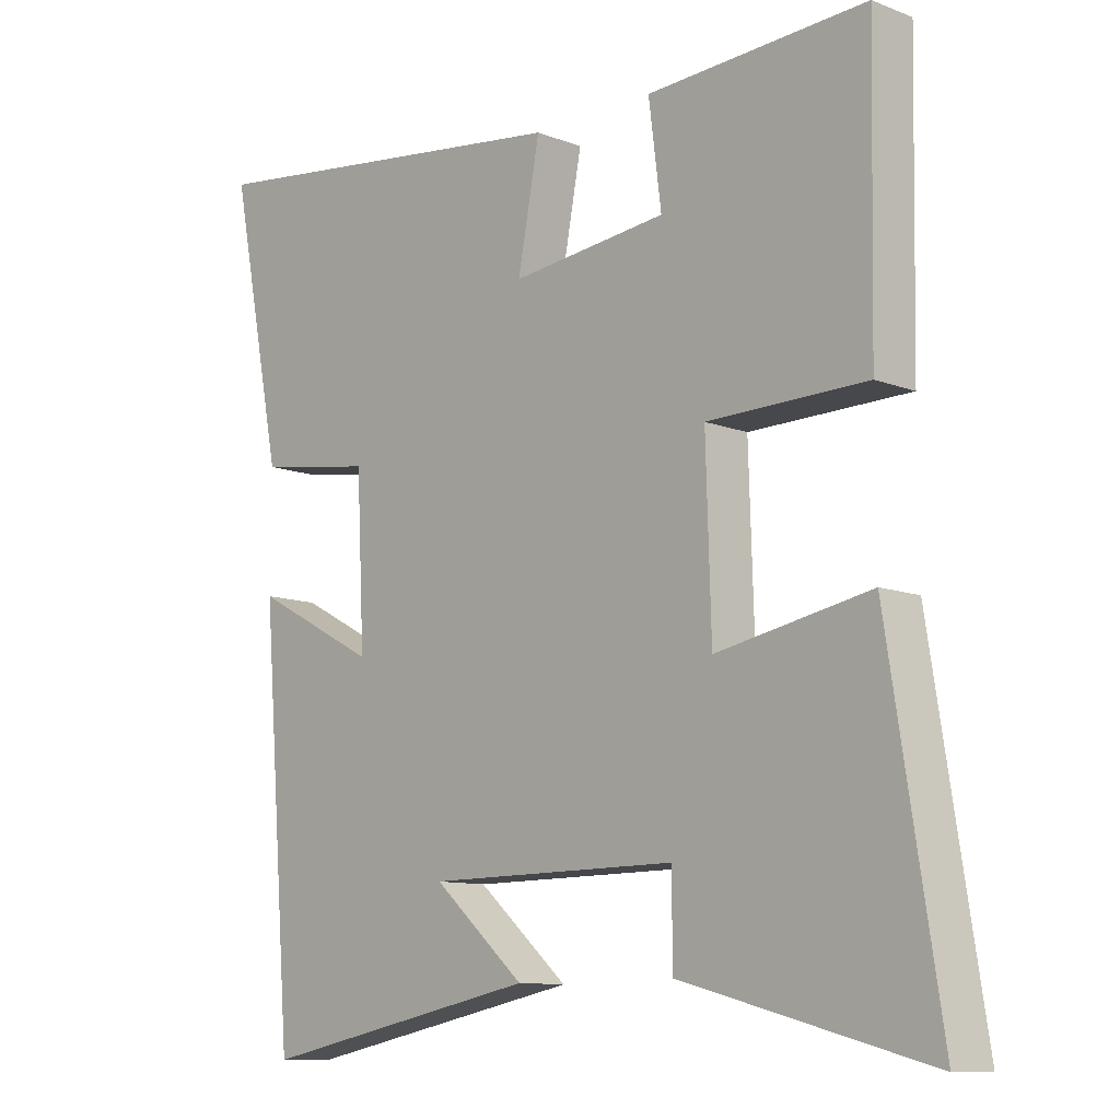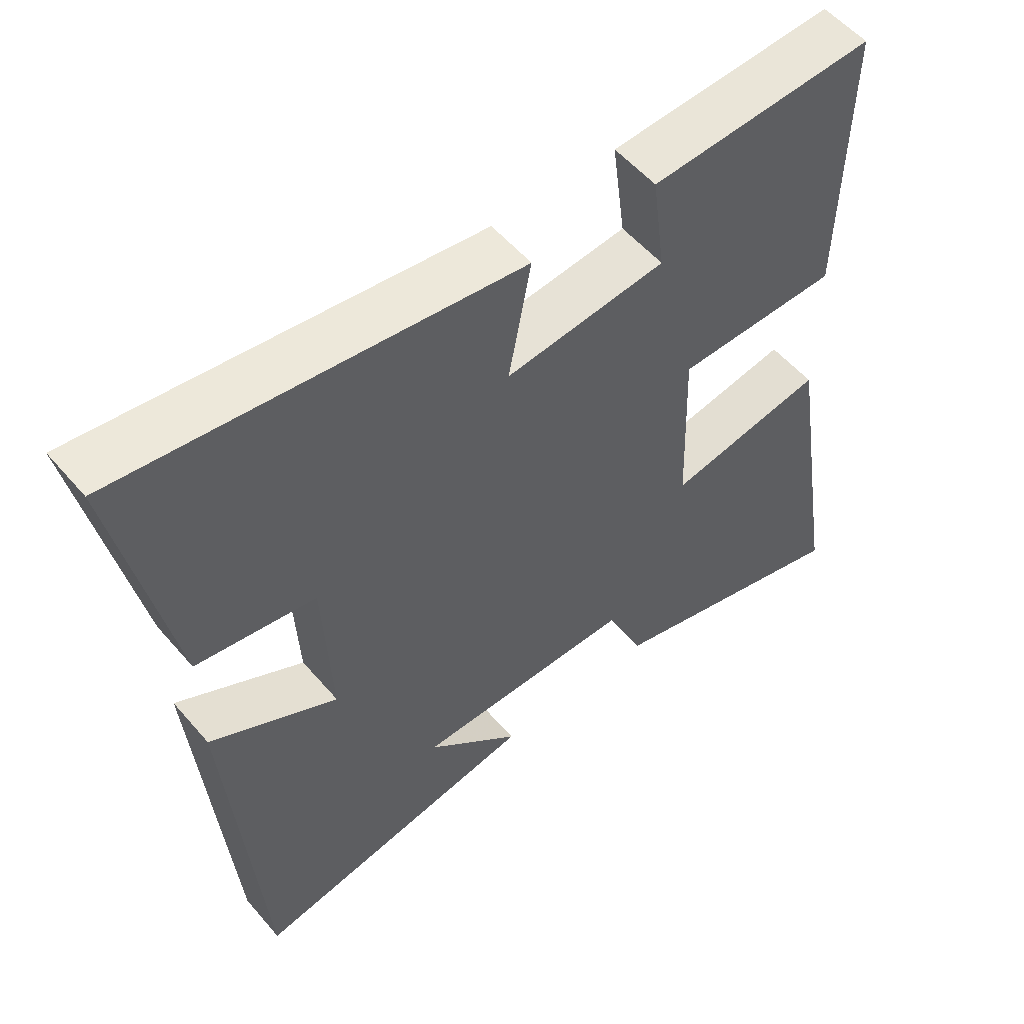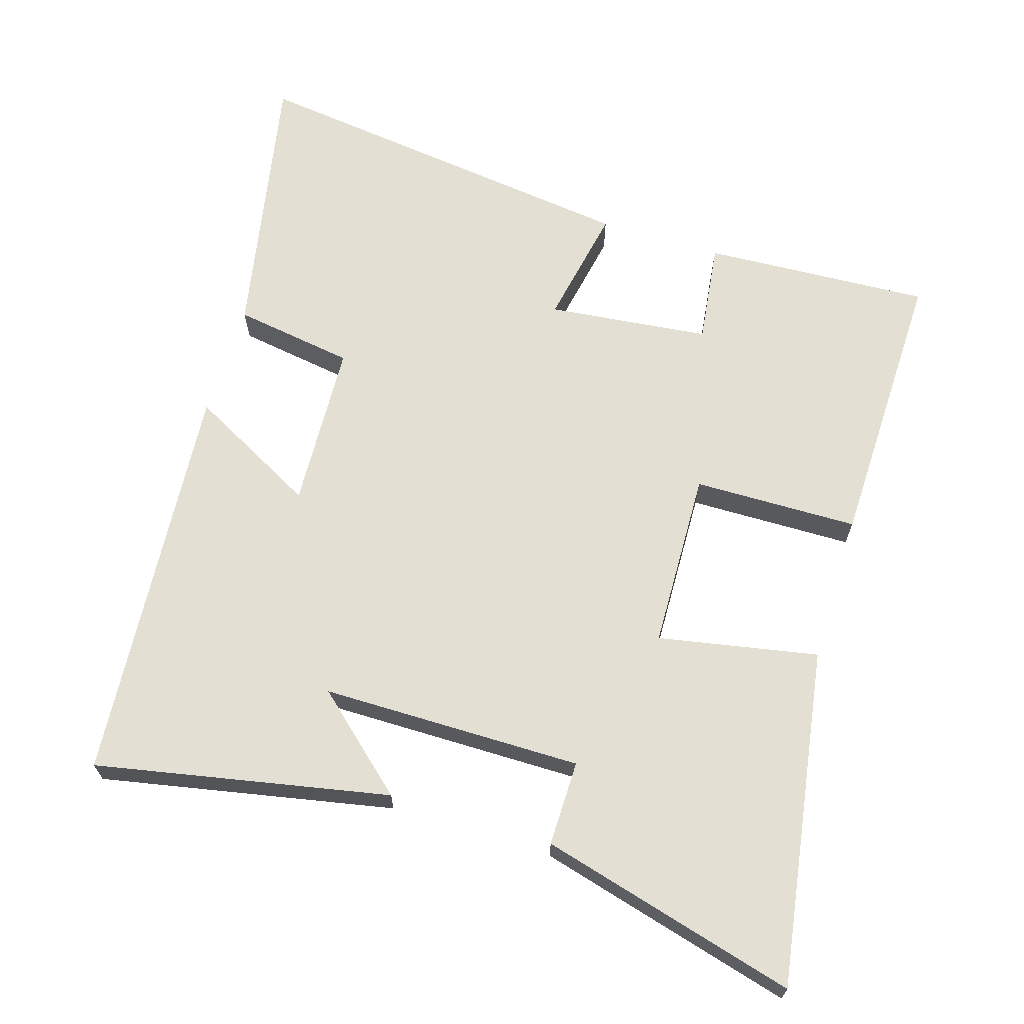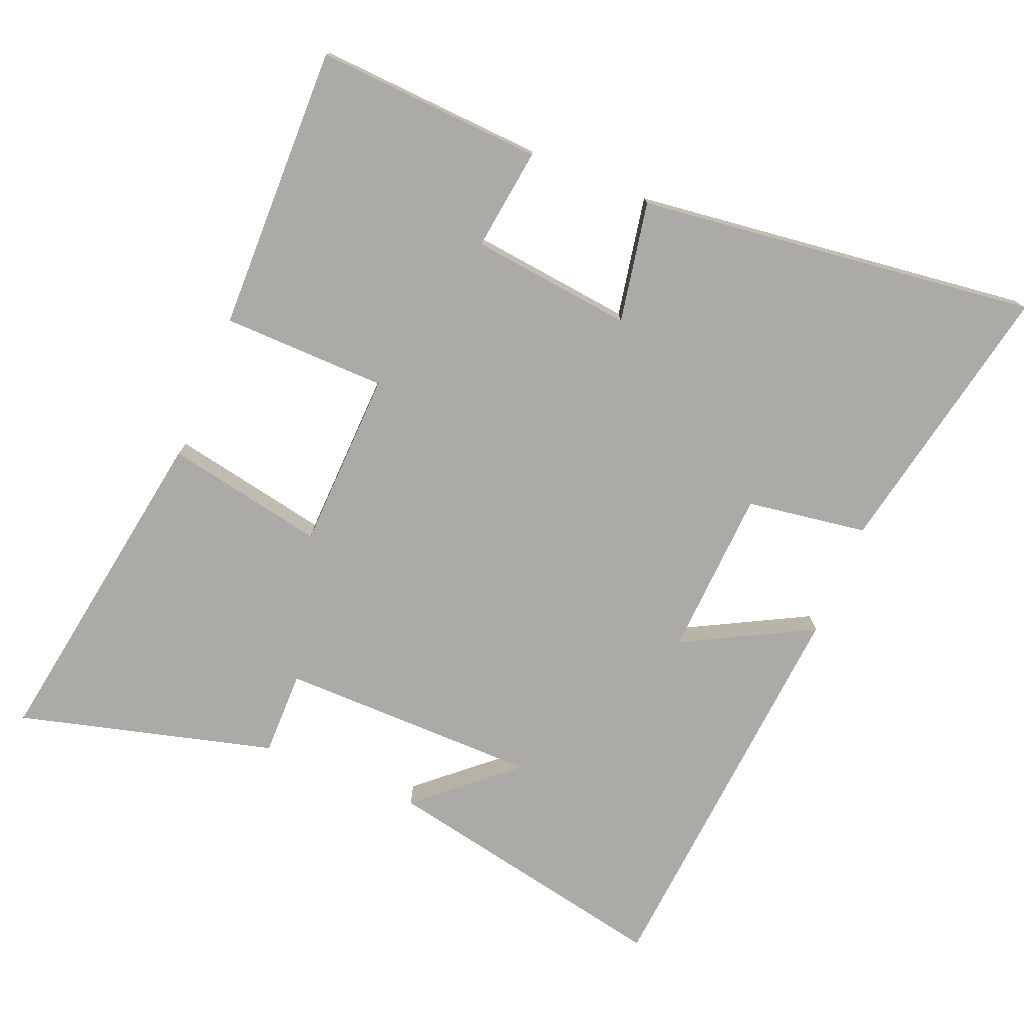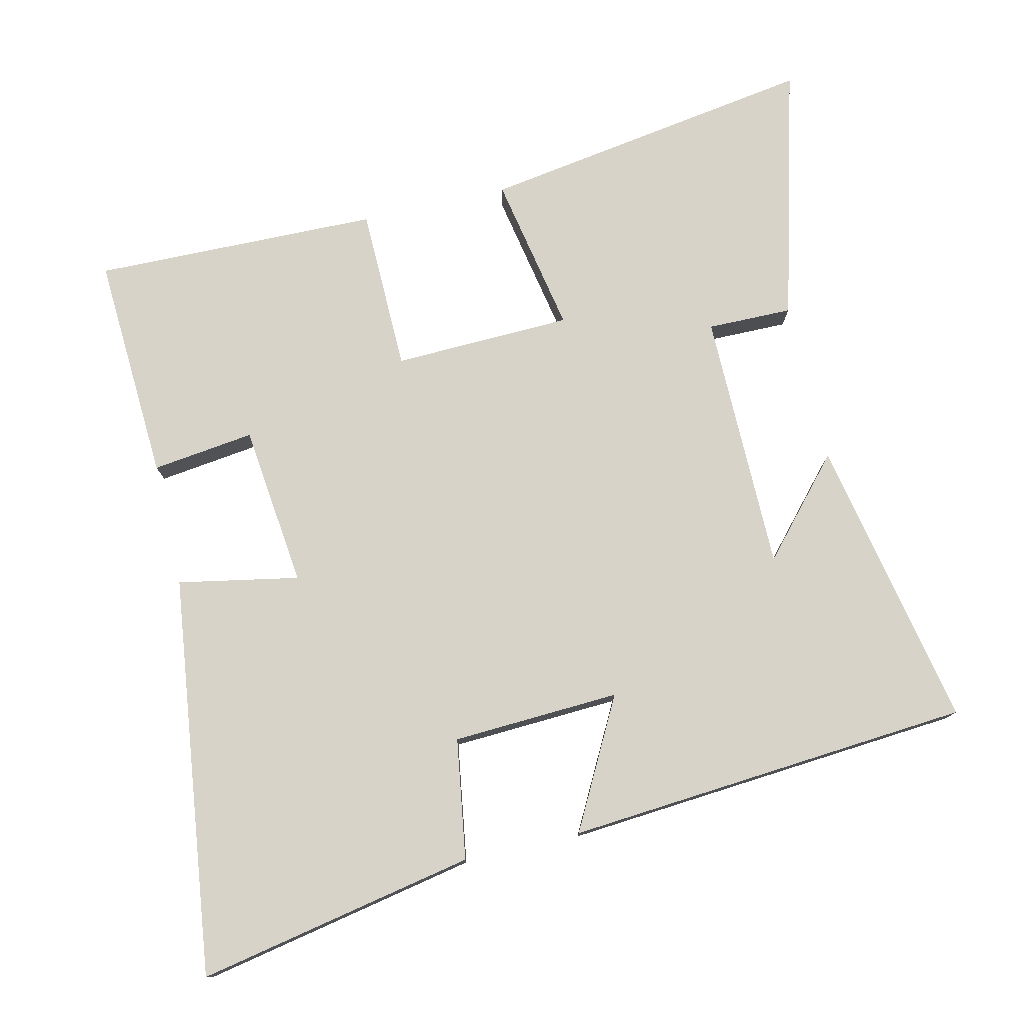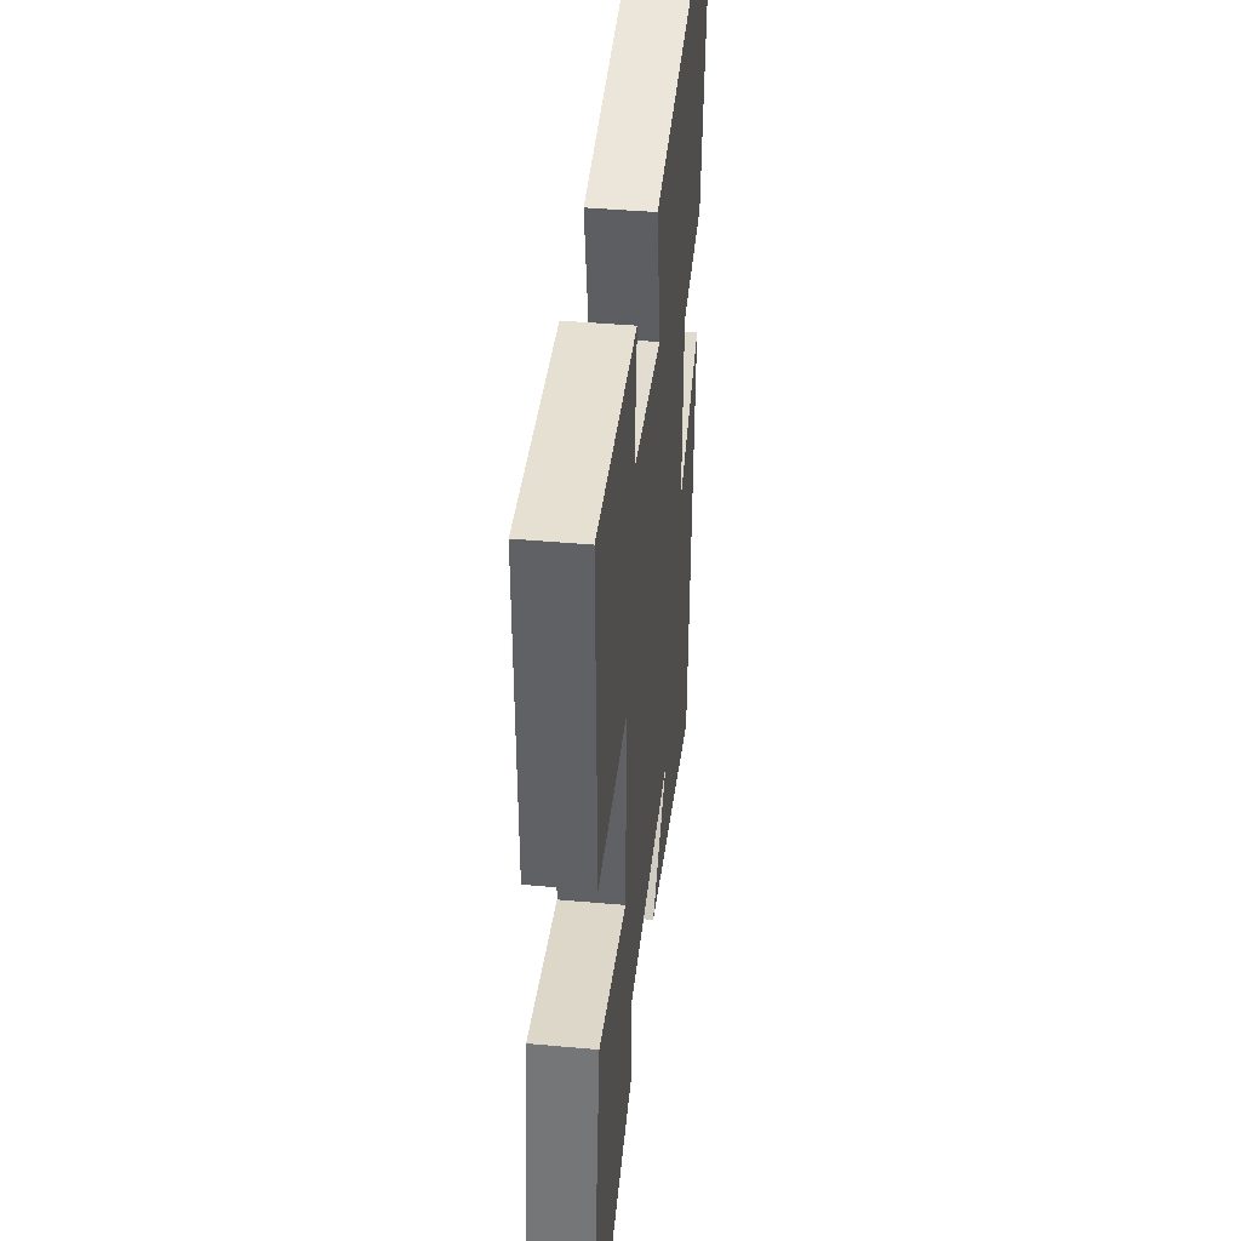
<metadata>
{"format":"obj","ext":"obj","renderer":"f3d","projection":"perspective","resolution":1024,"background":"white","views":[{"elev":-10.6,"azim":-134.2,"up":"+Z"},{"elev":54.7,"azim":140.3,"up":"+Z"},{"elev":66.5,"azim":-162.8,"up":"+Y"},{"elev":-76.0,"azim":-22.5,"up":"+Y"},{"elev":77.2,"azim":77.0,"up":"+Y"},{"elev":41.4,"azim":-83.7,"up":"+Z"}]}
</metadata>
<code>
v 0.453 0.07 -0.584
v 0.031 0.07 -0.5
v 0.168 0.07 -0.379
v -0.208 0.07 -0.377
v -0.207 0.07 -0.5
v -0.577 0.07 -0.599
v -0.5 0.07 -0.113
v -0.27 0.07 -0.157
v -0.262 0.07 0.101
v -0.5 0.07 0.105
v -0.508 0.07 0.518
v -0.18 0.07 0.5
v -0.199 0.07 0.352
v 0.035 0.07 0.326
v 0.002 0.07 0.5
v 0.579 0.07 0.573
v 0.5 0.07 0.172
v 0.326 0.07 0.145
v 0.314 0.07 -0.097
v 0.5 0.07 0.002
v 0.453 0 -0.584
v 0.031 0 -0.5
v 0.168 0 -0.379
v -0.208 0 -0.377
v -0.207 0 -0.5
v -0.577 0 -0.599
v -0.5 0 -0.113
v -0.27 0 -0.157
v -0.262 0 0.101
v -0.5 0 0.105
v -0.508 0 0.518
v -0.18 0 0.5
v -0.199 0 0.352
v 0.035 0 0.326
v 0.002 0 0.5
v 0.579 0 0.573
v 0.5 0 0.172
v 0.326 0 0.145
v 0.314 0 -0.097
v 0.5 0 0.002
f 19 20 1
f 15 16 17 18
f 14 15 18 19
f 13 14 19 1
f 9 10 11 12
f 8 9 12 13
f 5 6 7 8
f 4 5 8
f 3 4 8 13
f 1 2 3
f 1 3 13
f 21 40 39
f 38 37 36 35
f 39 38 35 34
f 21 39 34 33
f 32 31 30 29
f 33 32 29 28
f 28 27 26 25
f 28 25 24
f 33 28 24 23
f 23 22 21
f 33 23 21
f 1 21 22 2
f 2 22 23 3
f 3 23 24 4
f 4 24 25 5
f 5 25 26 6
f 6 26 27 7
f 7 27 28 8
f 8 28 29 9
f 9 29 30 10
f 10 30 31 11
f 11 31 32 12
f 12 32 33 13
f 13 33 34 14
f 14 34 35 15
f 15 35 36 16
f 16 36 37 17
f 17 37 38 18
f 18 38 39 19
f 19 39 40 20
f 20 40 21 1

</code>
